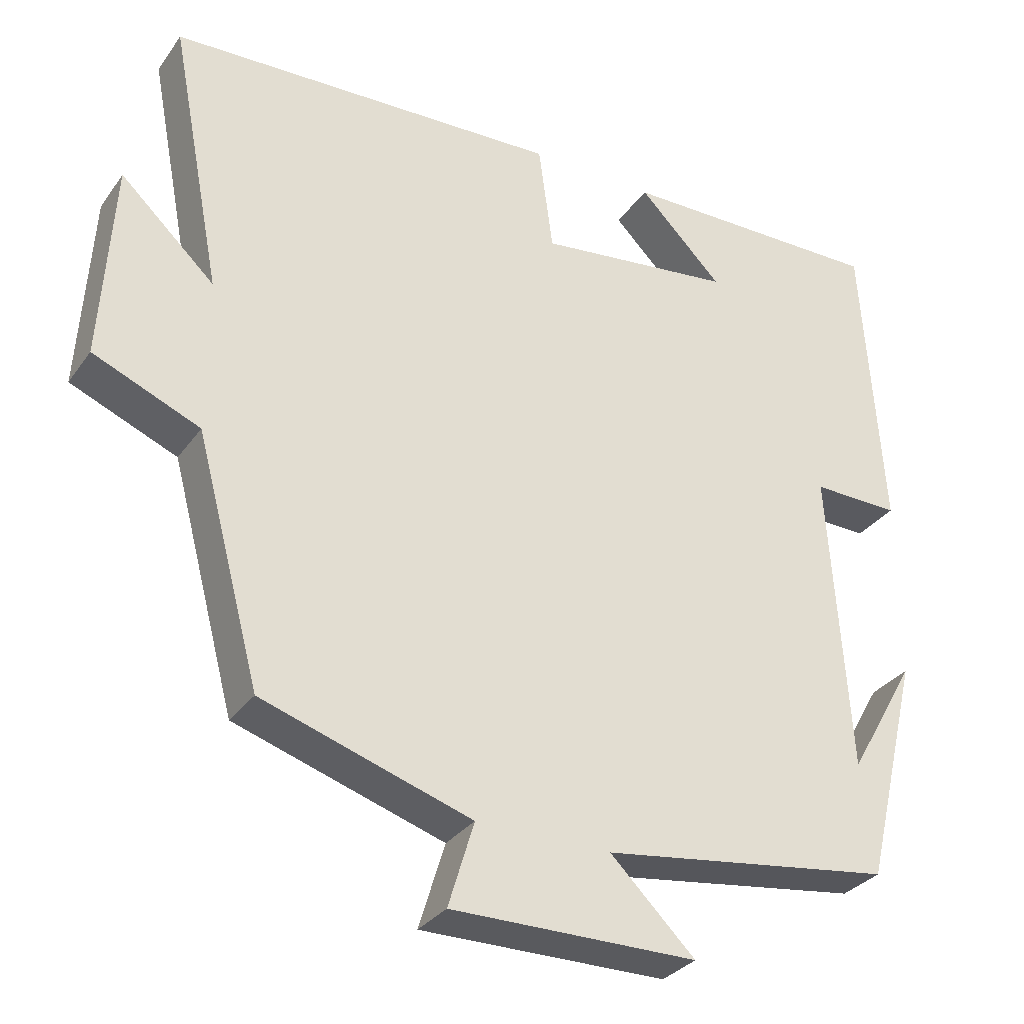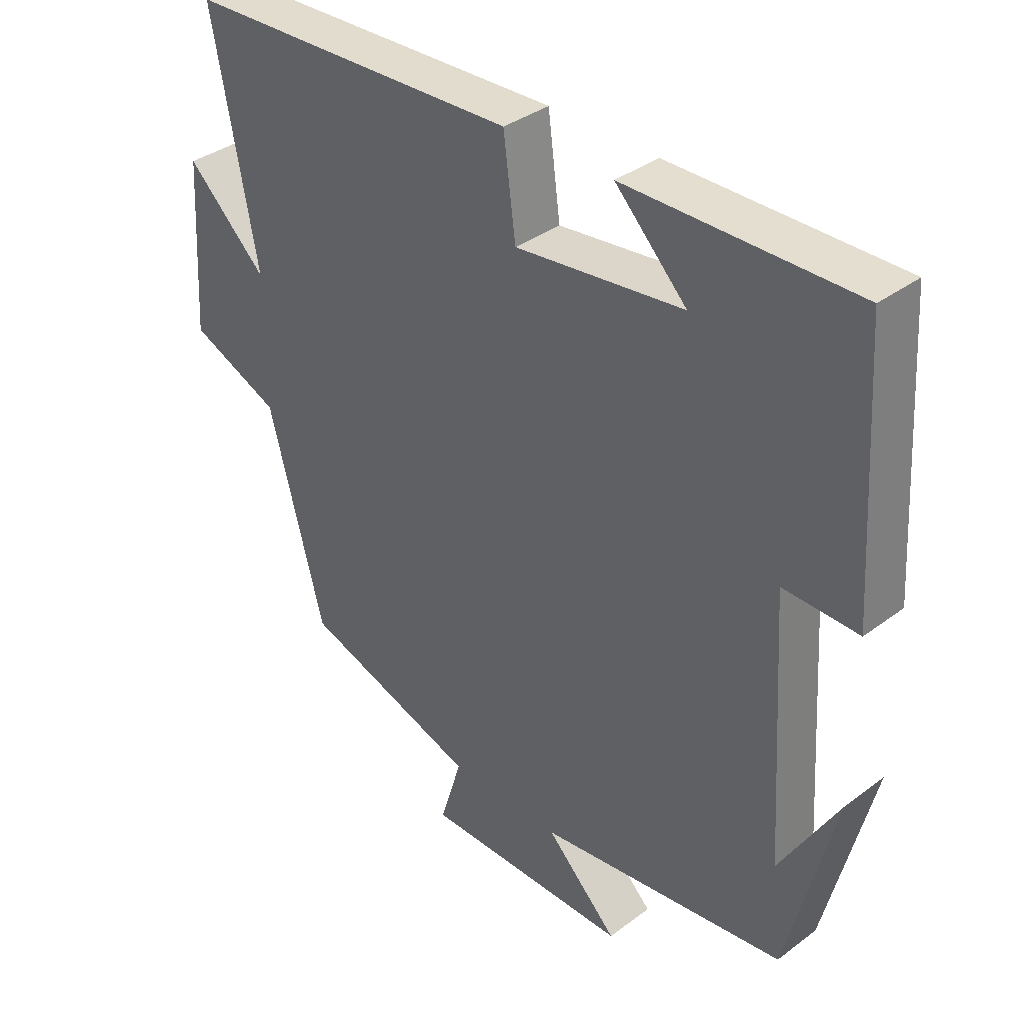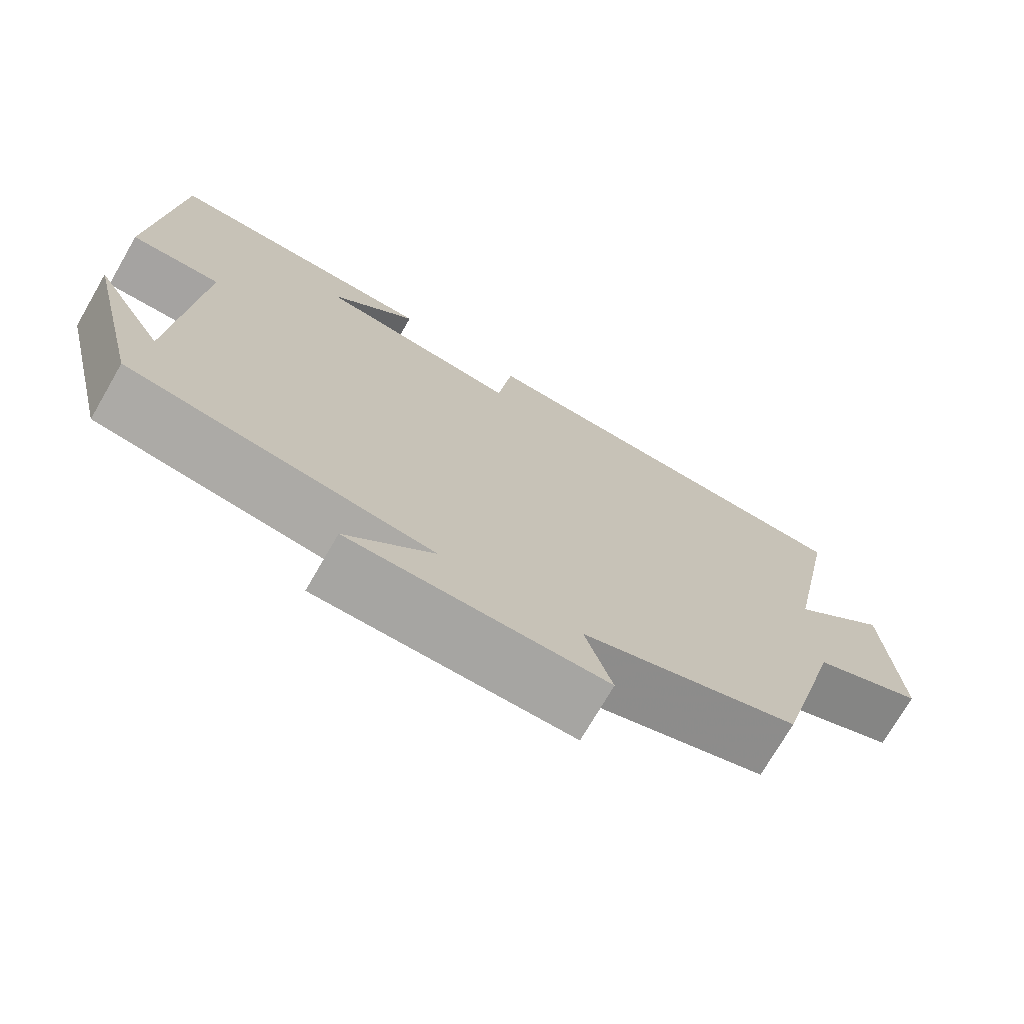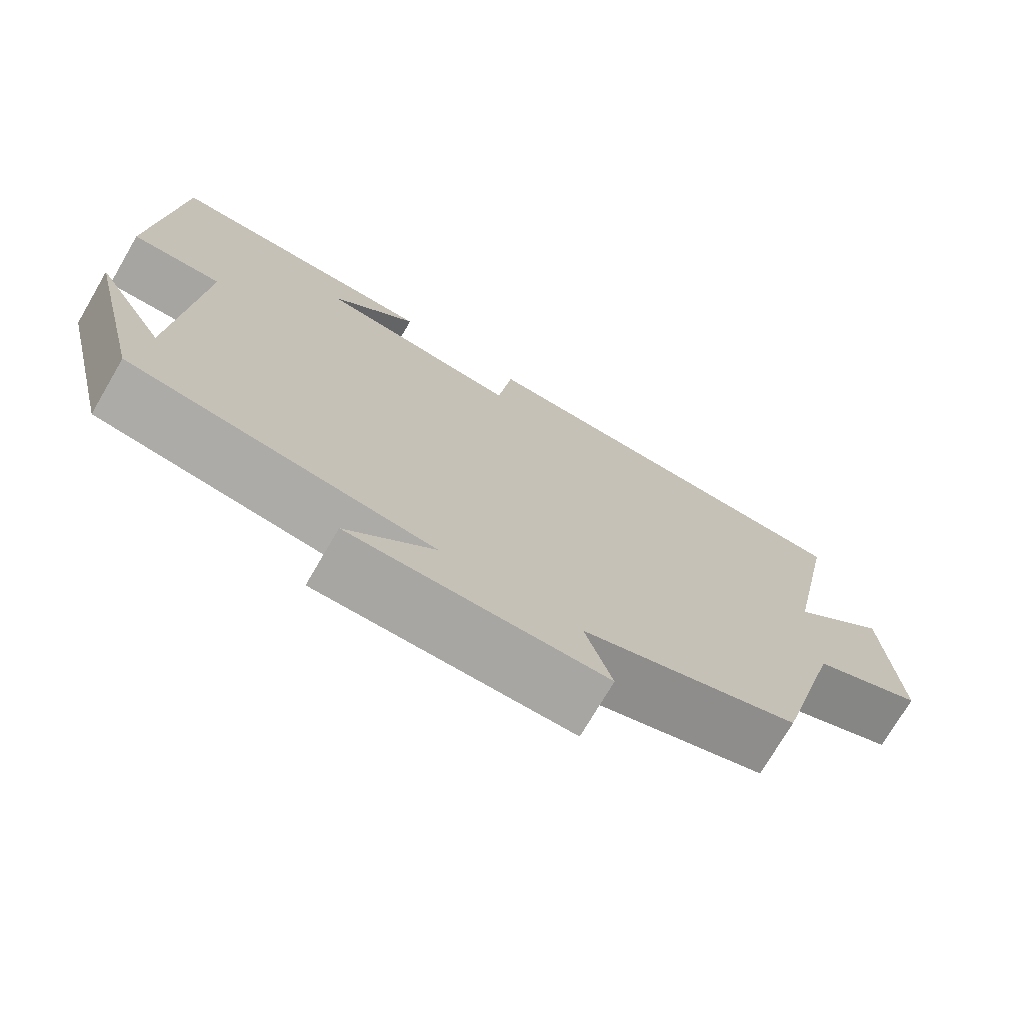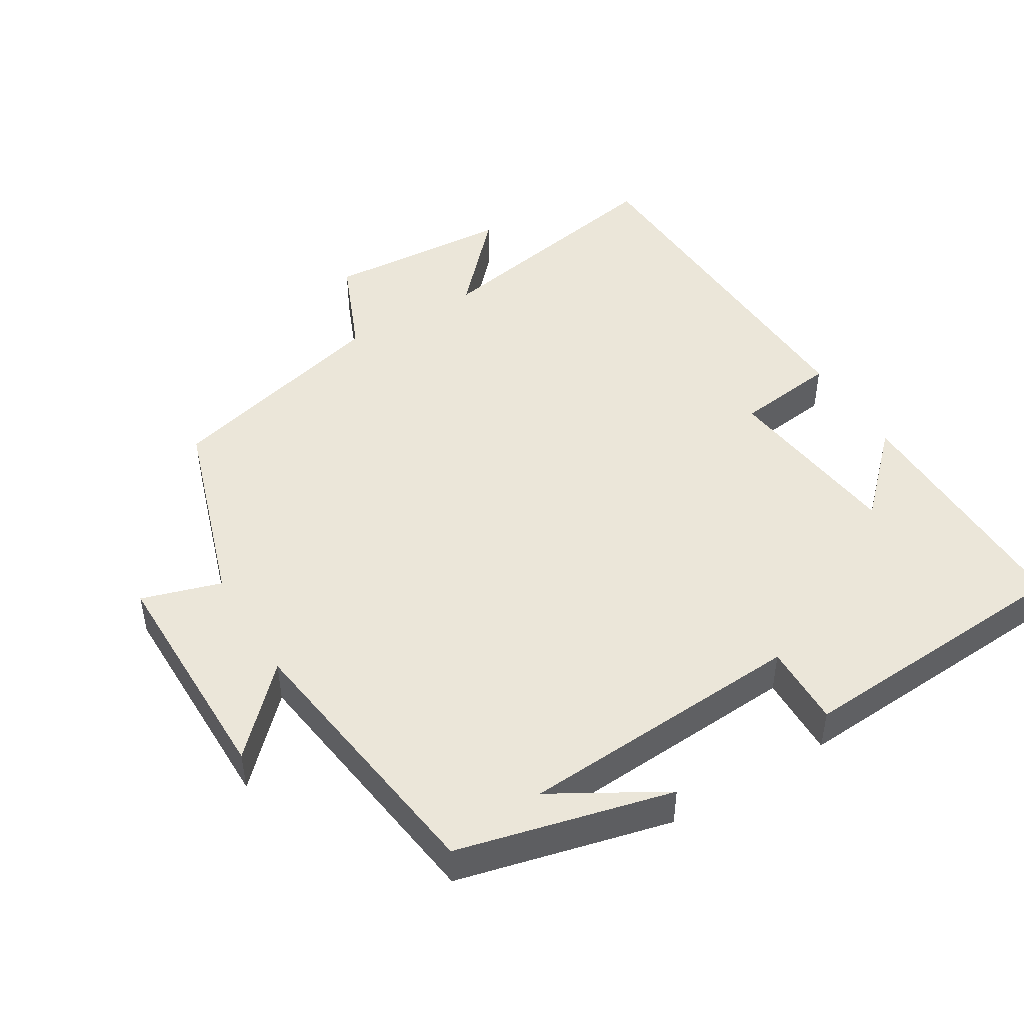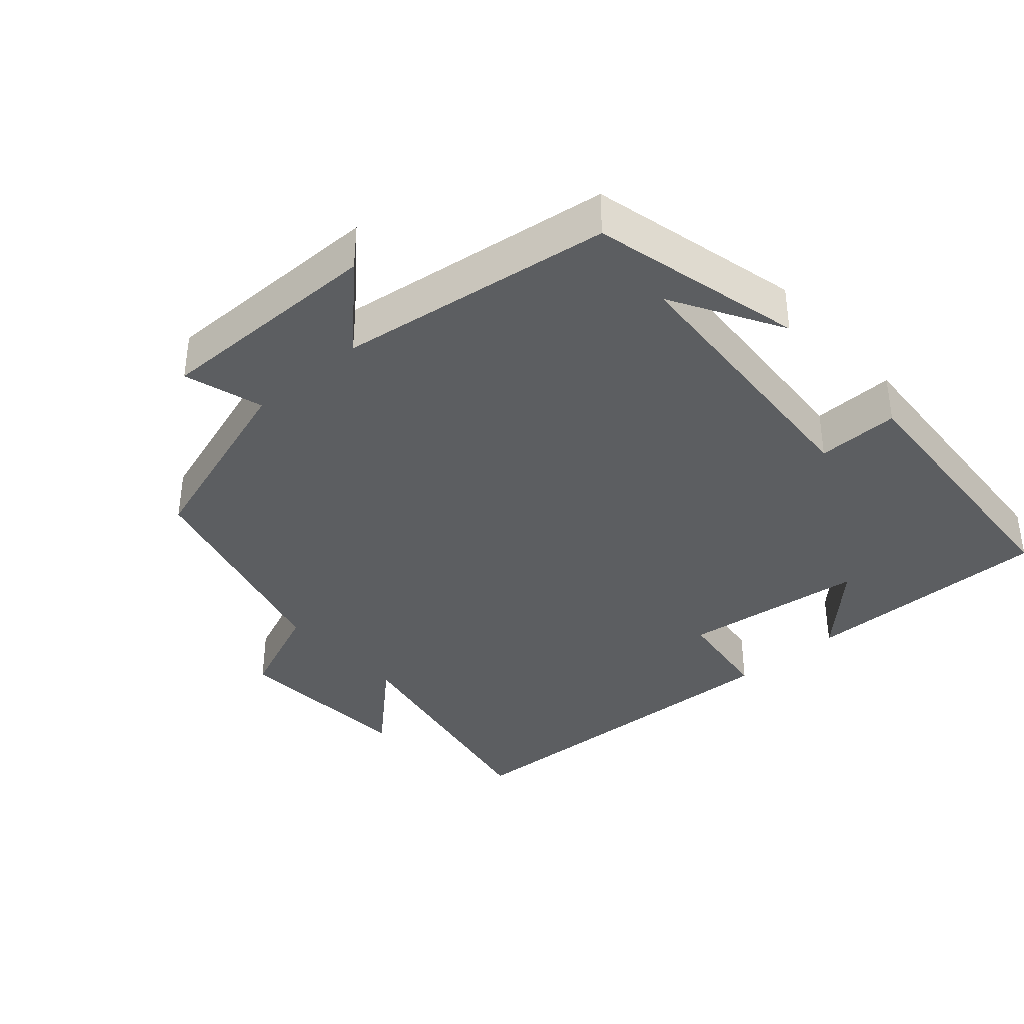
<metadata>
{"format":"obj","ext":"obj","renderer":"f3d","projection":"perspective","resolution":1024,"background":"white","views":[{"elev":-31.4,"azim":150.6,"up":"+Z"},{"elev":36.4,"azim":-134.2,"up":"+Z"},{"elev":-73.5,"azim":-30.1,"up":"+Z"},{"elev":-74.0,"azim":-30.3,"up":"+Z"},{"elev":47.0,"azim":-121.1,"up":"+Y"},{"elev":-37.3,"azim":-138.5,"up":"+Y"}]}
</metadata>
<code>
v -0.427 0.07 -0.446
v -0.5 0.07 -0.145
v -0.41 0.07 -0.301
v -0.384 0.07 0.103
v -0.5 0.07 0.101
v -0.474 0.07 0.504
v -0.12 0.07 0.5
v -0.231 0.07 0.388
v 0.029 0.07 0.356
v 0.048 0.07 0.5
v 0.569 0.07 0.478
v 0.5 0.07 0.117
v 0.625 0.07 0.234
v 0.641 0.07 -0.03
v 0.5 0.07 -0.089
v 0.414 0.07 -0.411
v 0.138 0.07 -0.5
v 0.172 0.07 -0.612
v -0.152 0.07 -0.61
v -0.04 0.07 -0.5
v -0.427 0 -0.446
v -0.5 0 -0.145
v -0.41 0 -0.301
v -0.384 0 0.103
v -0.5 0 0.101
v -0.474 0 0.504
v -0.12 0 0.5
v -0.231 0 0.388
v 0.029 0 0.356
v 0.048 0 0.5
v 0.569 0 0.478
v 0.5 0 0.117
v 0.625 0 0.234
v 0.641 0 -0.03
v 0.5 0 -0.089
v 0.414 0 -0.411
v 0.138 0 -0.5
v 0.172 0 -0.612
v -0.152 0 -0.61
v -0.04 0 -0.5
f 17 18 19 20
f 17 20 1
f 16 17 1
f 15 16 1
f 12 13 14 15
f 12 15 1
f 9 10 11 12
f 8 9 12 1
f 6 7 8
f 4 5 6 8
f 3 4 8
f 3 8 1
f 1 2 3
f 40 39 38 37
f 21 40 37
f 21 37 36
f 21 36 35
f 35 34 33 32
f 21 35 32
f 32 31 30 29
f 21 32 29 28
f 28 27 26
f 28 26 25 24
f 28 24 23
f 21 28 23
f 23 22 21
f 1 21 22 2
f 2 22 23 3
f 3 23 24 4
f 4 24 25 5
f 5 25 26 6
f 6 26 27 7
f 7 27 28 8
f 8 28 29 9
f 9 29 30 10
f 10 30 31 11
f 11 31 32 12
f 12 32 33 13
f 13 33 34 14
f 14 34 35 15
f 15 35 36 16
f 16 36 37 17
f 17 37 38 18
f 18 38 39 19
f 19 39 40 20
f 20 40 21 1

</code>
